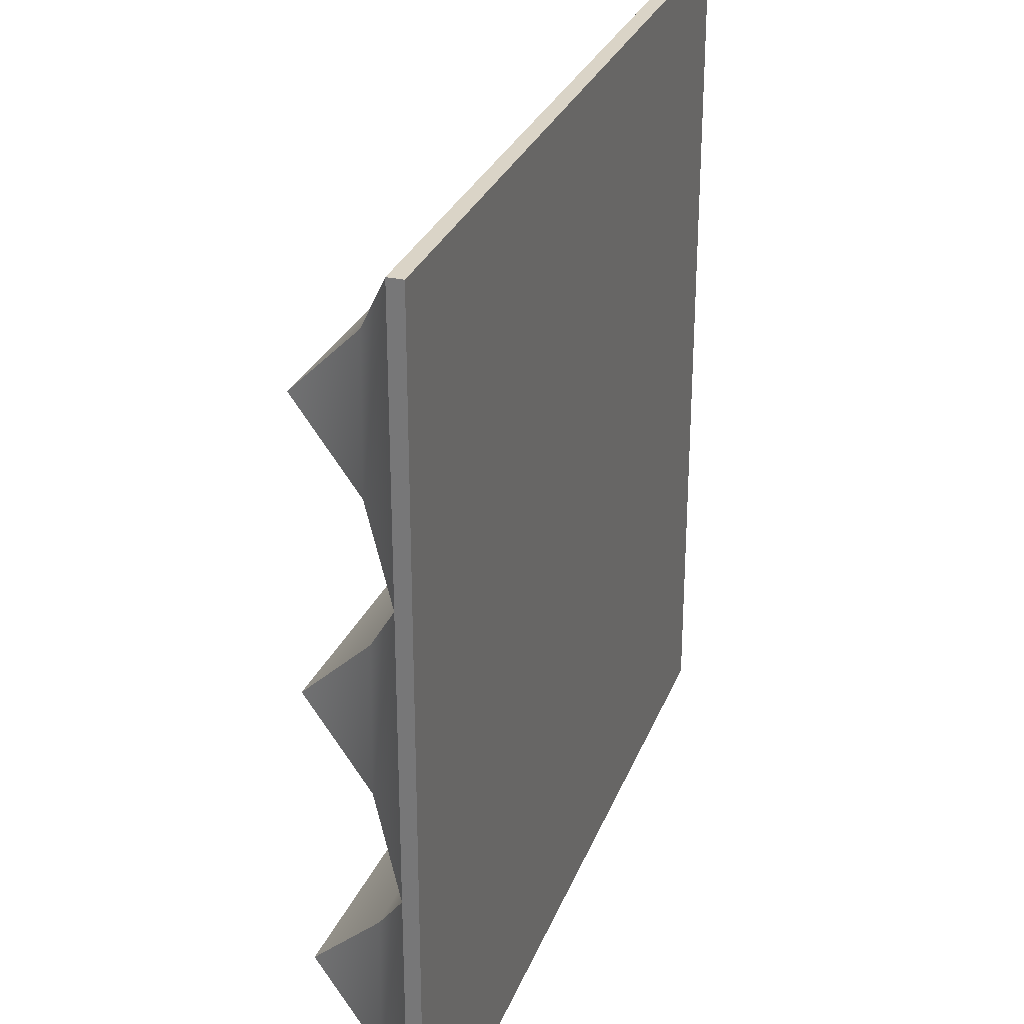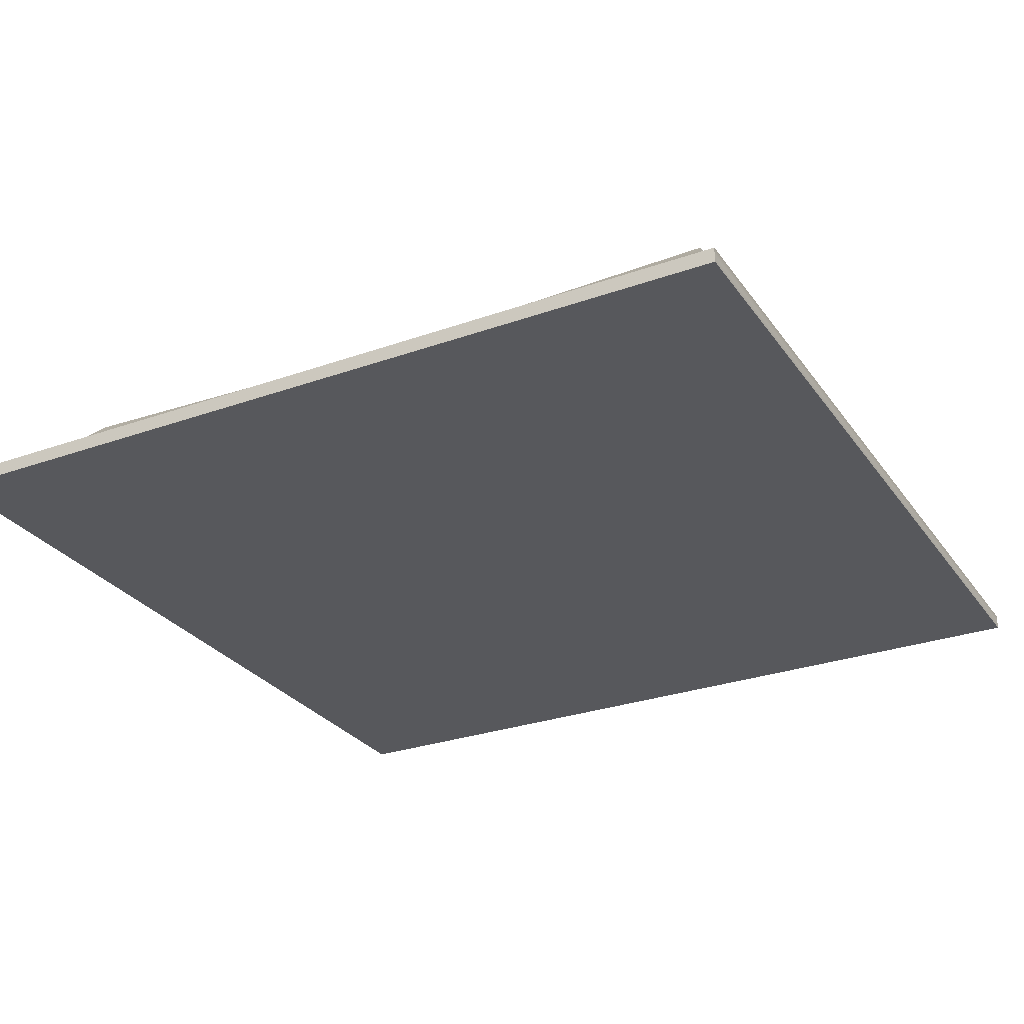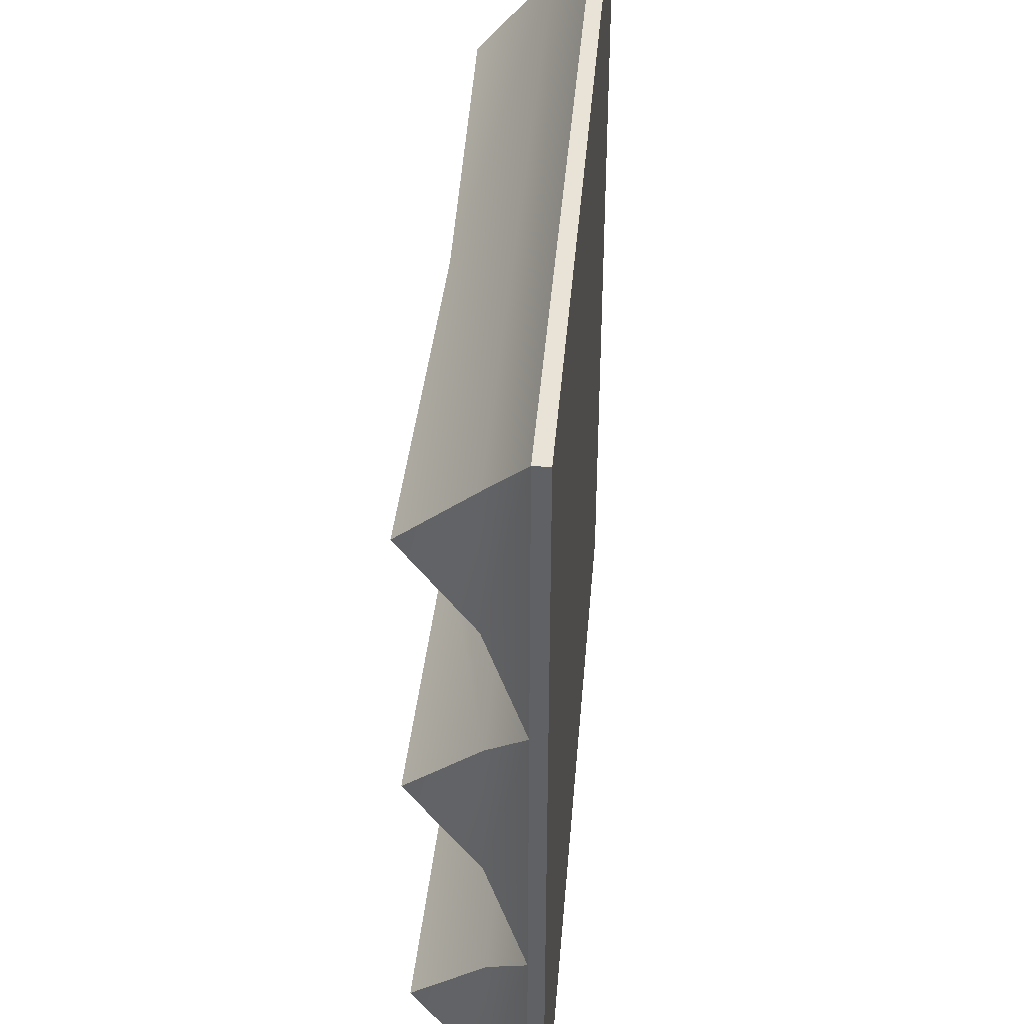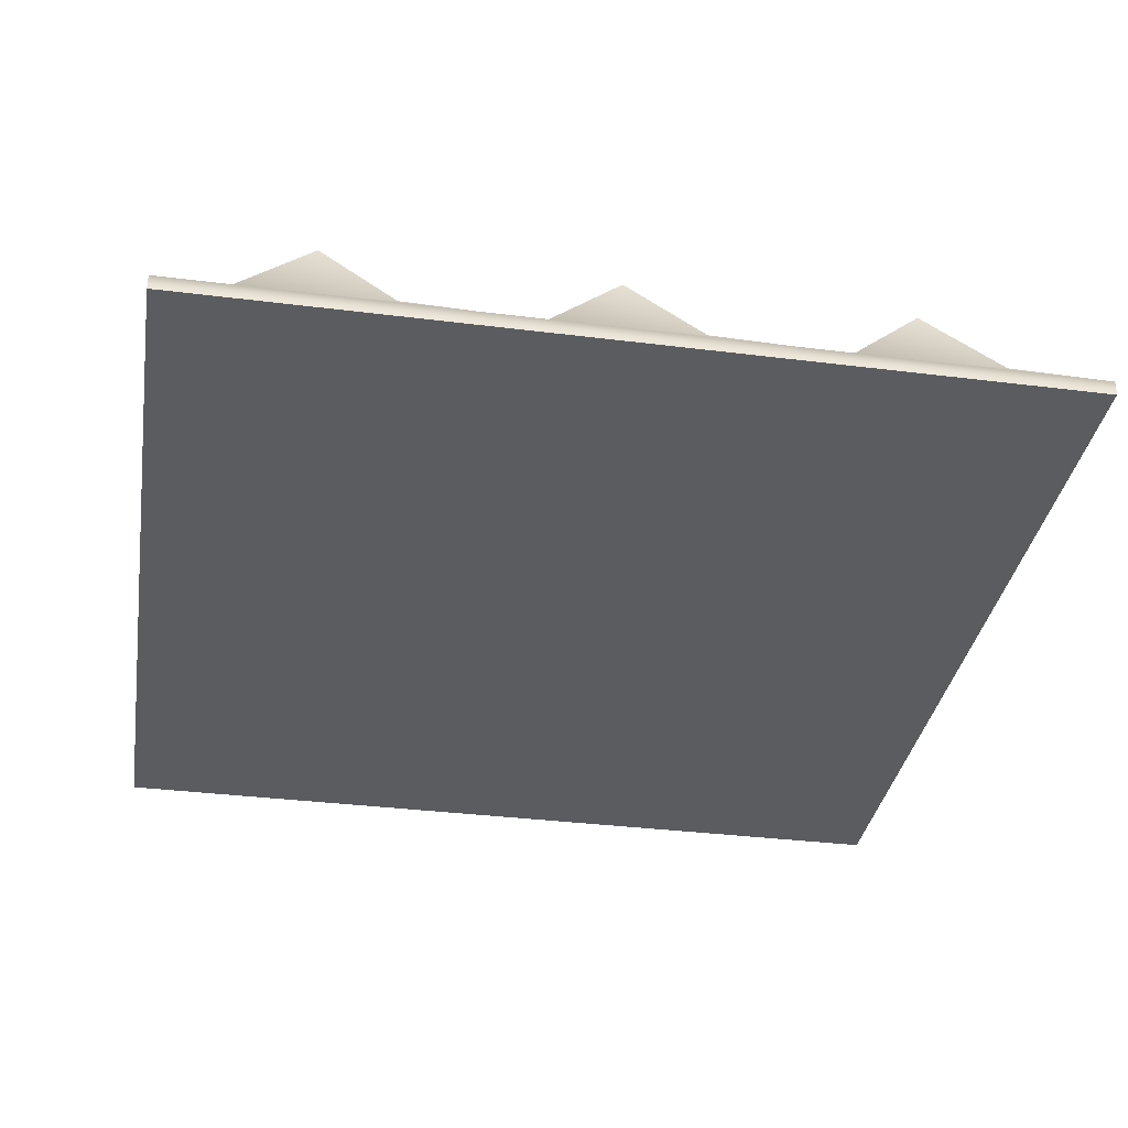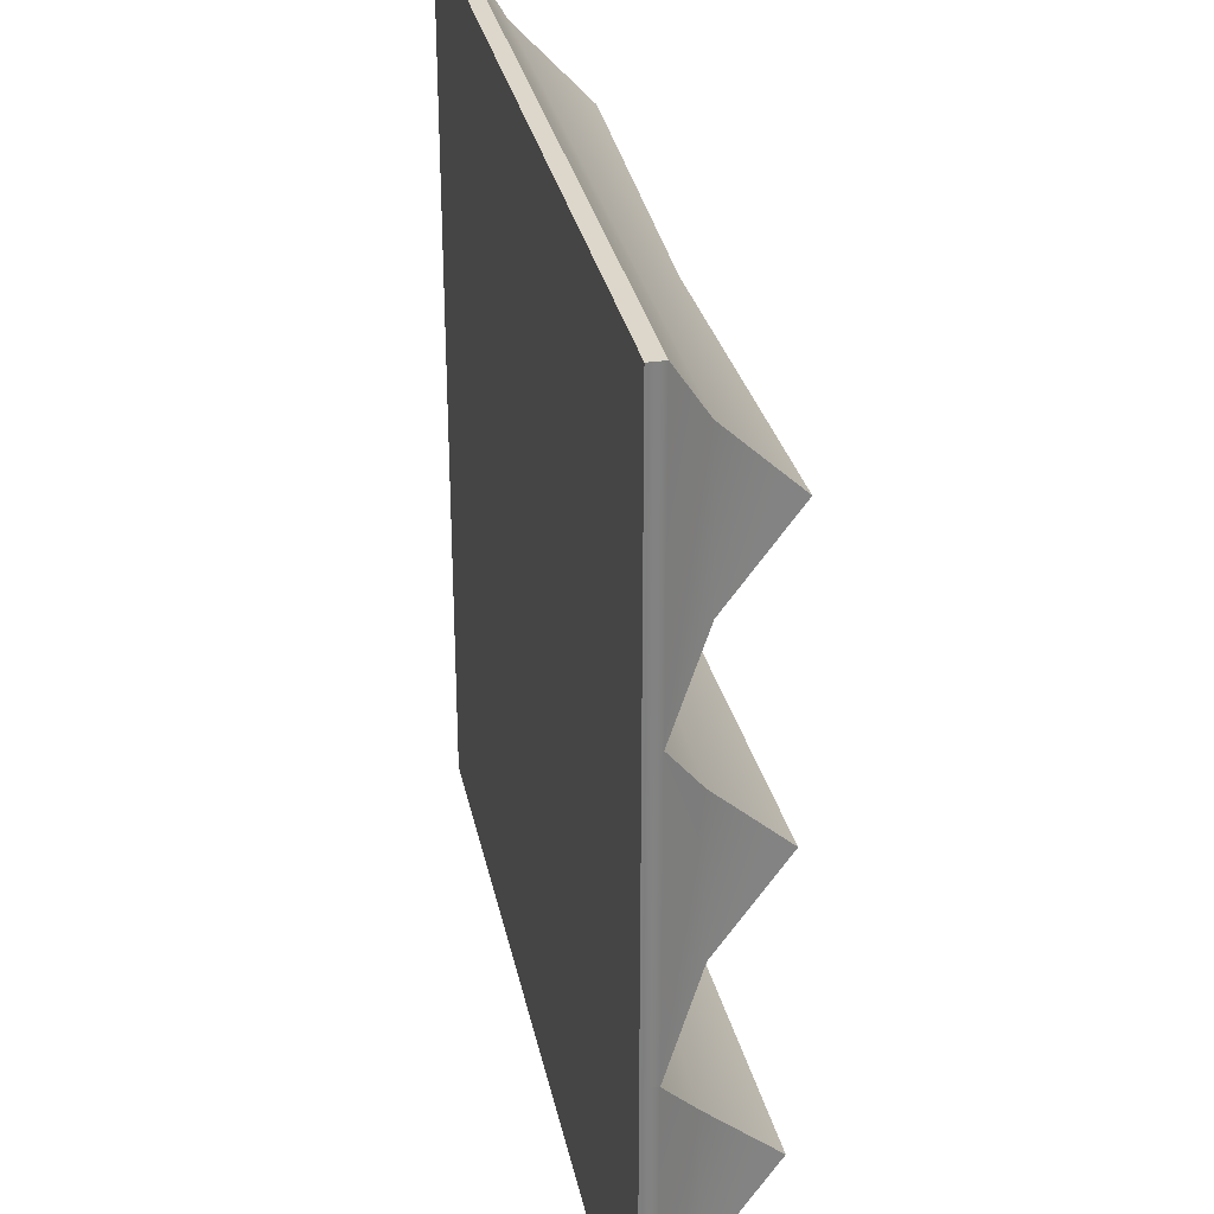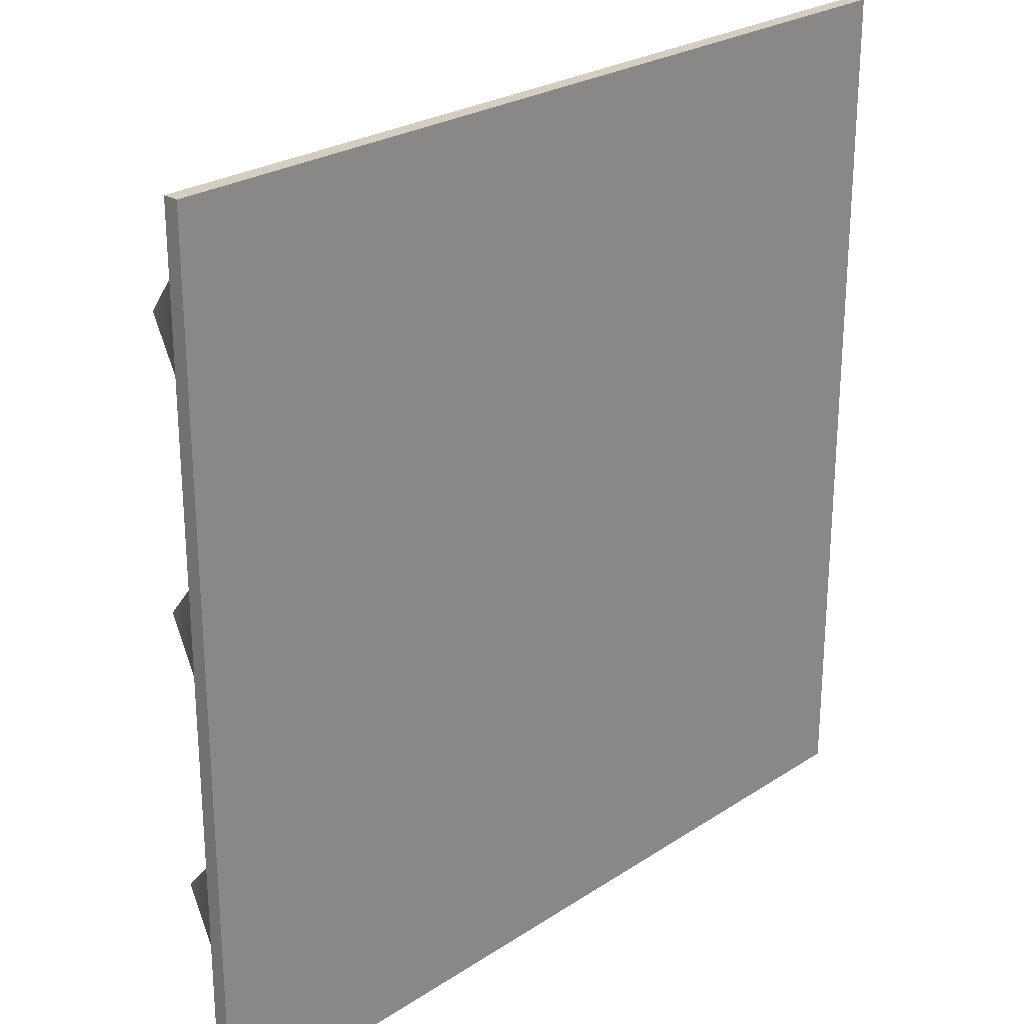
<metadata>
{"format":"obj","ext":"obj","renderer":"f3d","projection":"perspective","resolution":1024,"background":"white","views":[{"elev":28.9,"azim":-71.4,"up":"+Z"},{"elev":-28.4,"azim":28.2,"up":"+Y"},{"elev":41.5,"azim":-85.3,"up":"+Z"},{"elev":-34.9,"azim":80.5,"up":"+Y"},{"elev":30.5,"azim":78.6,"up":"+Z"},{"elev":25.3,"azim":-46.4,"up":"+Z"}]}
</metadata>
<code>
g Object39
v 57.54 -5.602 -1718
v -263.4 -5.602 -1718
v -263.4 -5.602 -1823
v 57.54 -5.602 -1823
v 40.02 14.96 -1743
v 57.54 0.0002823 -1823
v 40.02 16.14 -1797
v -65.24 0.0002823 -1823
v -263.4 0.0002823 -1823
v -245.9 15.84 -1797
v -90.24 16 -1797
v -263.4 0.0002823 -1718
v 57.54 0.0002823 -1718
v 40.02 14.96 -1743
v -101.5 38.66 -1770
v -245.9 15.02 -1743
v 31.76 42.03 -1770
v -263.4 0.0002823 -1823
v -263.4 0.0002823 -1718
v -245.9 15.84 -1797
v 57.54 0.0002823 -1718
v -245.9 15.02 -1743
v -237.6 42.03 -1770
v -125.2 39.25 -1770
v -237.6 42.03 -1770
v -101.5 38.66 -1770
v 31.76 42.03 -1770
v 40.02 16.14 -1797
v 31.76 42.03 -1770
v -90.24 16 -1797
v -125.2 39.25 -1770
v -237.6 42.03 -1770
v 57.54 -5.602 -1613
v -263.4 -5.602 -1613
v 40.02 14.96 -1638
v 40.02 16.14 -1693
v 57.54 0.0002823 -1718
v -263.4 0.0002823 -1718
v -245.9 15.84 -1693
v 40.02 16.14 -1693
v -263.4 0.0002823 -1613
v 57.54 0.0002823 -1613
v 40.02 14.96 -1638
v -101.5 38.66 -1666
v -245.9 15.02 -1639
v 31.76 42.03 -1666
v -263.4 0.0002823 -1613
v -245.9 15.84 -1693
v 57.54 0.0002823 -1613
v -245.9 15.02 -1639
v -237.6 42.03 -1666
v -101.5 38.66 -1666
v -237.6 42.03 -1666
v 31.76 42.03 -1666
v 31.76 42.03 -1666
v -237.6 42.03 -1666
v -263.4 0.0002823 -1718
v -263.4 0.0002823 -1823
v -263.4 -5.602 -1823
v -263.4 -5.602 -1718
v 57.54 -5.602 -1718
v 57.54 -5.602 -1823
v 57.54 0.0002823 -1613
v -263.4 0.0002823 -1613
v -263.4 -5.602 -1613
v 57.54 -5.602 -1613
v -263.4 0.0002823 -1613
v -263.4 -5.602 -1613
v 57.54 -5.602 -1613
v 40.02 14.96 -1847
v 57.54 0.0002823 -1931
v 40.02 16.14 -1902
v 57.54 0.0002823 -1931
v 20.53 0.0002823 -1931
v -1.956 16.1 -1902
v 40.02 16.14 -1902
v -263.4 0.0002823 -1823
v -65.24 0.0002823 -1823
v 40.02 14.96 -1847
v -101.5 38.66 -1875
v -245.9 15.02 -1848
v 31.76 42.03 -1875
v -30.25 40.47 -1875
v -263.4 0.0002823 -1931
v -263.4 0.0002823 -1823
v -245.9 15.84 -1902
v 57.54 0.0002823 -1823
v -245.9 15.02 -1848
v -237.6 42.03 -1875
v -101.5 38.66 -1875
v -245.9 15.84 -1902
v -237.6 42.03 -1875
v -30.25 40.47 -1875
v 31.76 42.03 -1875
v 31.76 42.03 -1875
v -237.6 42.03 -1875
v -263.4 0.0002823 -1823
v -263.4 0.0002823 -1931
v -263.4 -5.602 -1931
v -263.4 -5.602 -1823
v 20.53 0.0002823 -1931
v 57.54 0.0002823 -1931
v 57.54 -5.602 -1931
v -263.4 -5.602 -1931
v -263.4 0.0002823 -1931
v 57.54 -5.602 -1823
v 57.54 -5.602 -1931
v 57.54 -5.602 -1823
v -263.4 -5.602 -1823
v -263.4 -5.602 -1931
v 57.54 -5.602 -1931
v -125.2 39.25 -1770
v 57.54 0.0002823 -1823
v -65.24 0.0002823 -1823
v 57.54 0.0002823 -1823
v -1.956 16.1 -1902
v -30.25 40.47 -1875
f 3 1 2
f 1 3 4
f 2 33 34
f 33 2 1
f 110 108 109
f 108 110 111
f 7 5 6
f 10 8 9
f 11 8 10
f 14 12 13
f 16 14 15
f 14 17 15
f 20 18 19
f 12 14 16
f 5 21 6
f 23 20 22
f 22 20 19
f 25 24 10
f 28 26 27
f 29 5 7
f 28 30 26
f 16 31 32
f 36 35 21
f 39 37 38
f 40 37 39
f 43 41 42
f 45 43 44
f 43 46 44
f 48 19 47
f 41 43 45
f 35 49 21
f 51 48 50
f 50 48 47
f 53 52 39
f 40 52 54
f 55 35 36
f 40 39 52
f 45 44 56
f 59 57 58
f 57 59 60
f 61 6 21
f 6 61 62
f 65 63 64
f 63 65 66
f 60 67 57
f 67 60 68
f 69 21 49
f 21 69 61
f 72 70 71
f 75 73 74
f 76 73 75
f 79 77 78
f 81 79 80
f 79 82 83
f 86 84 85
f 77 79 81
f 70 87 71
f 89 86 88
f 88 86 85
f 92 90 91
f 76 93 94
f 95 70 72
f 76 75 93
f 81 80 96
f 99 97 98
f 97 99 100
f 103 101 102
f 105 103 104
f 106 71 87
f 71 106 107
f 24 11 10
f 16 15 31
f 112 26 30
f 28 113 30
f 30 113 114
f 79 78 115
f 91 101 105
f 103 105 101
f 116 101 91
f 116 91 90
f 116 90 117
f 79 83 80

</code>
